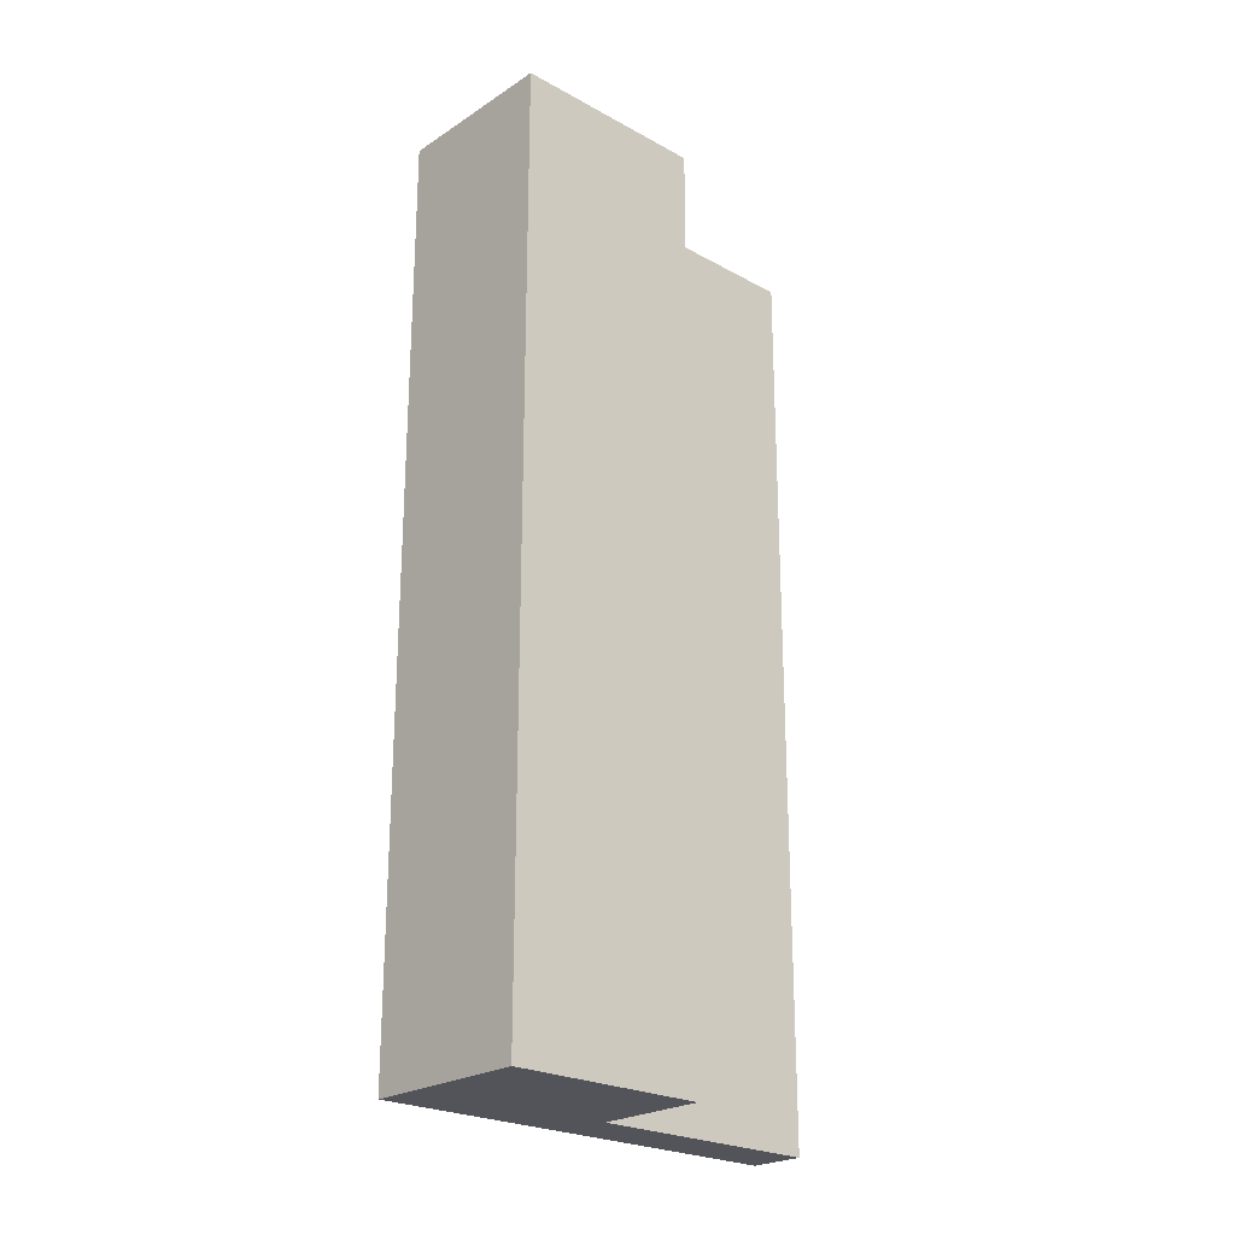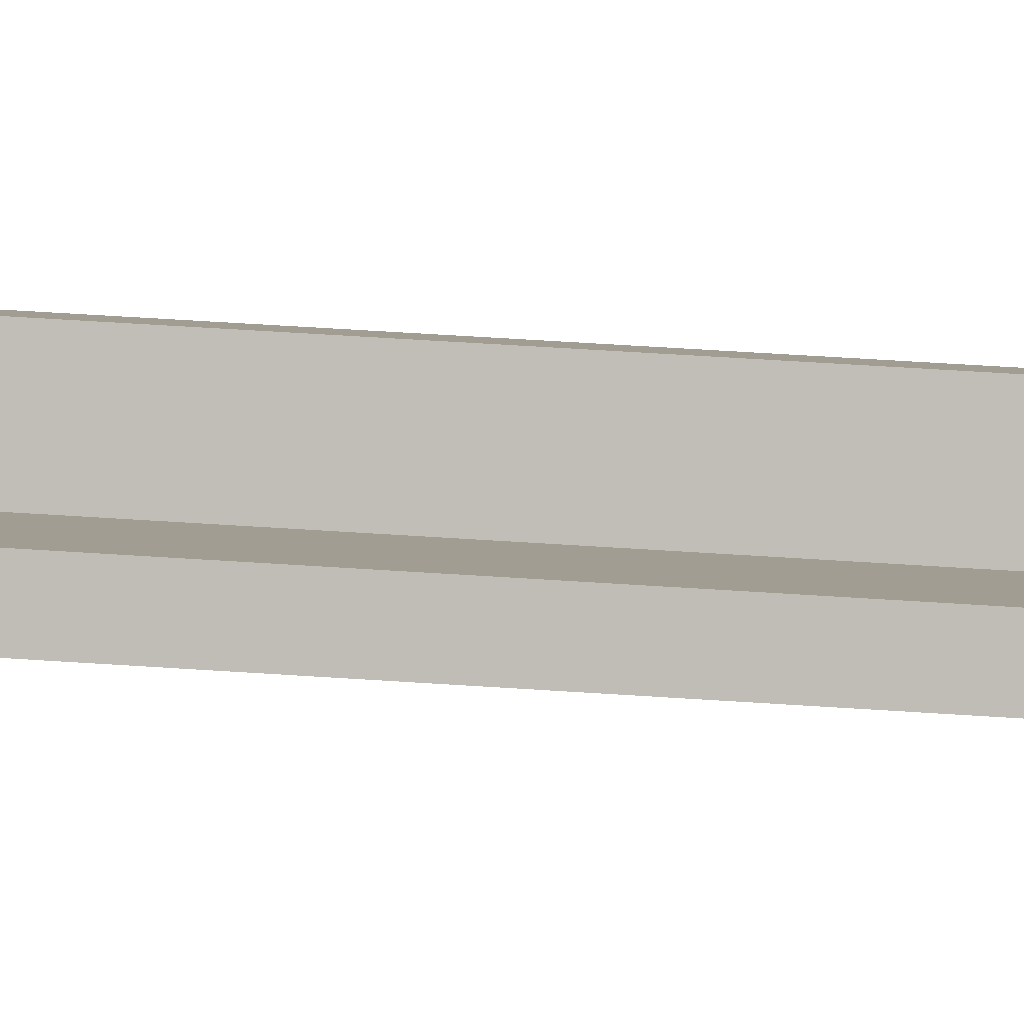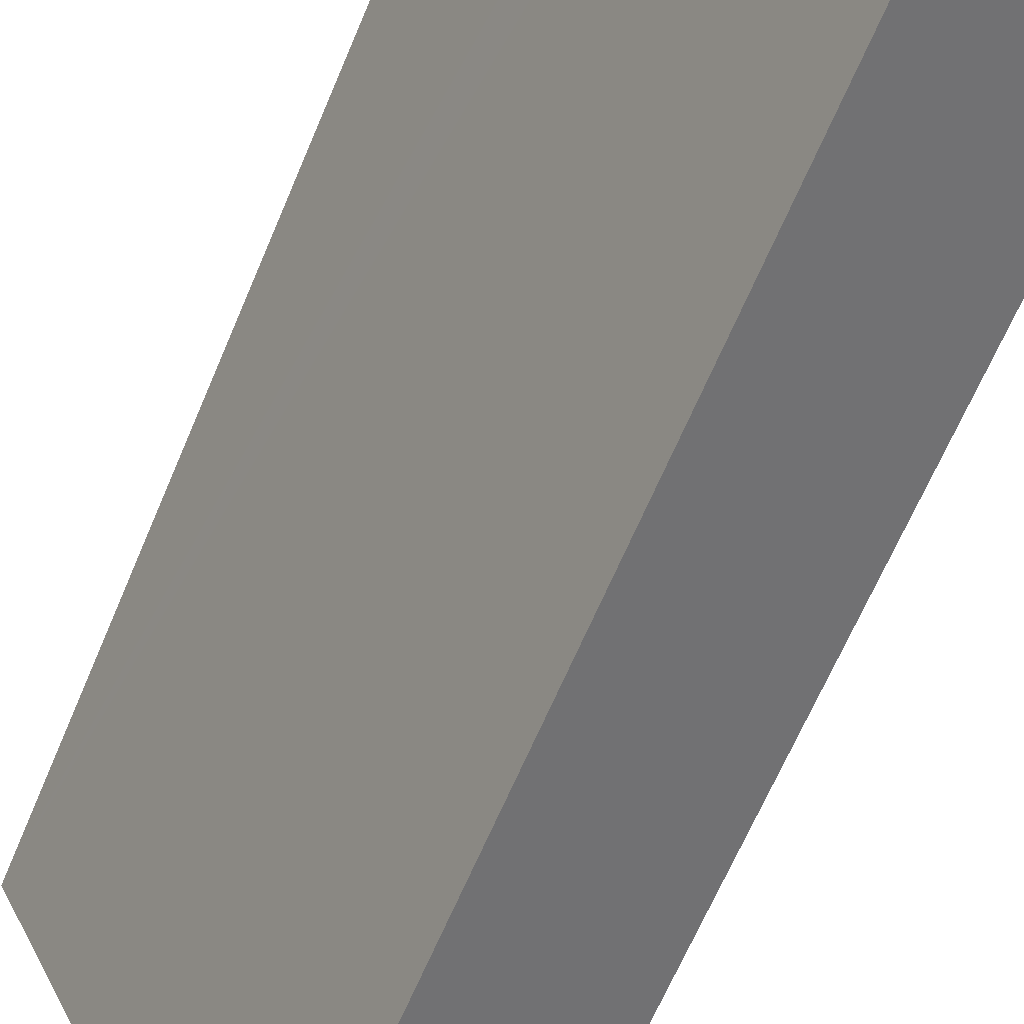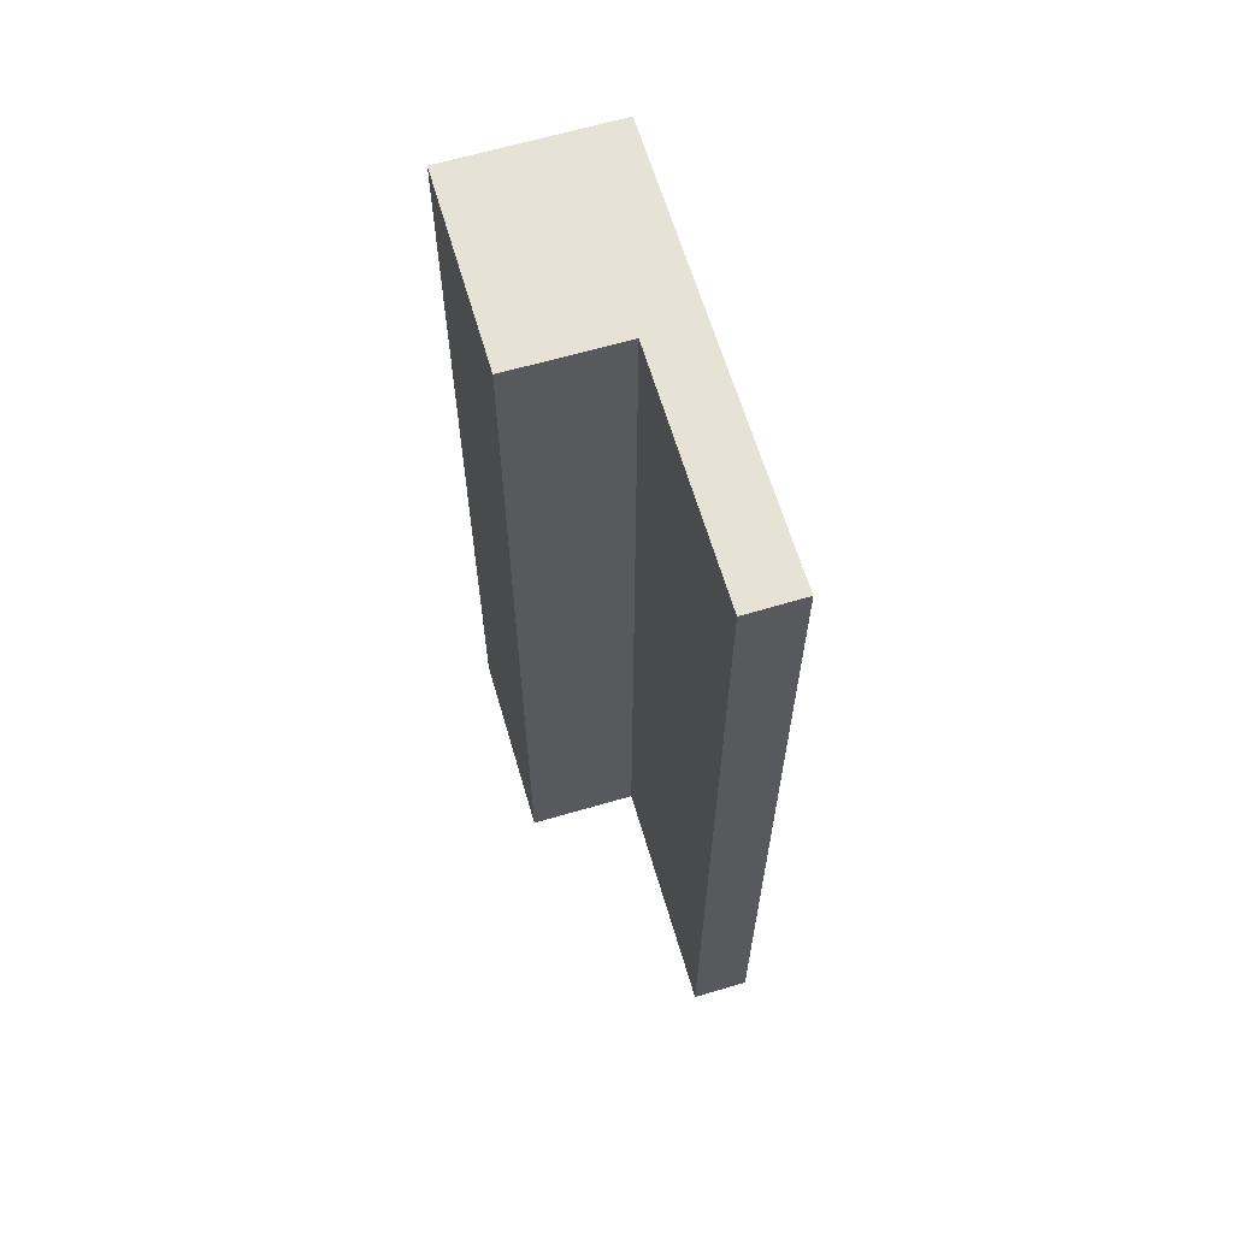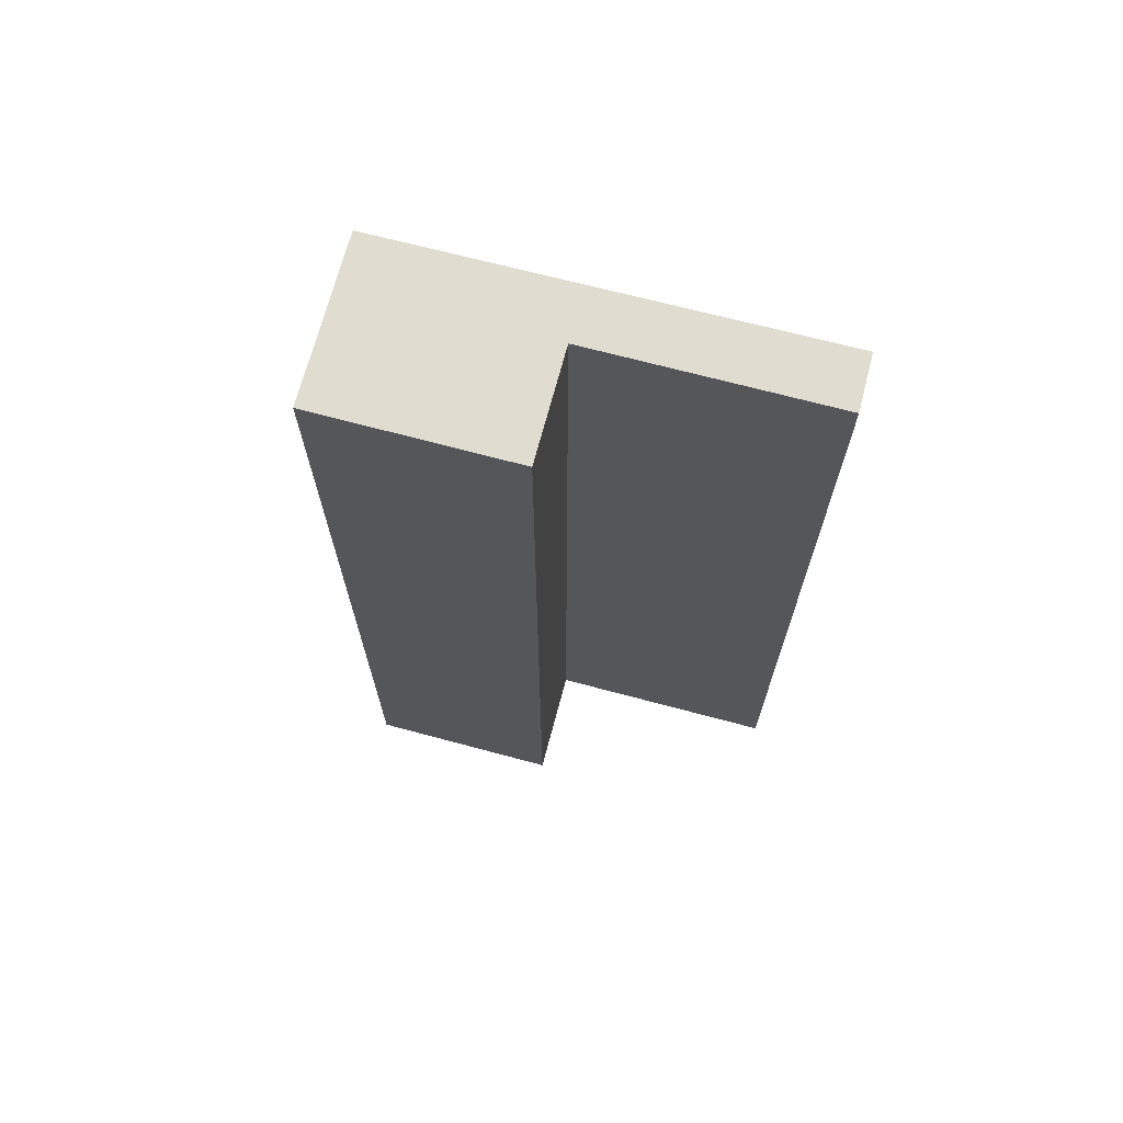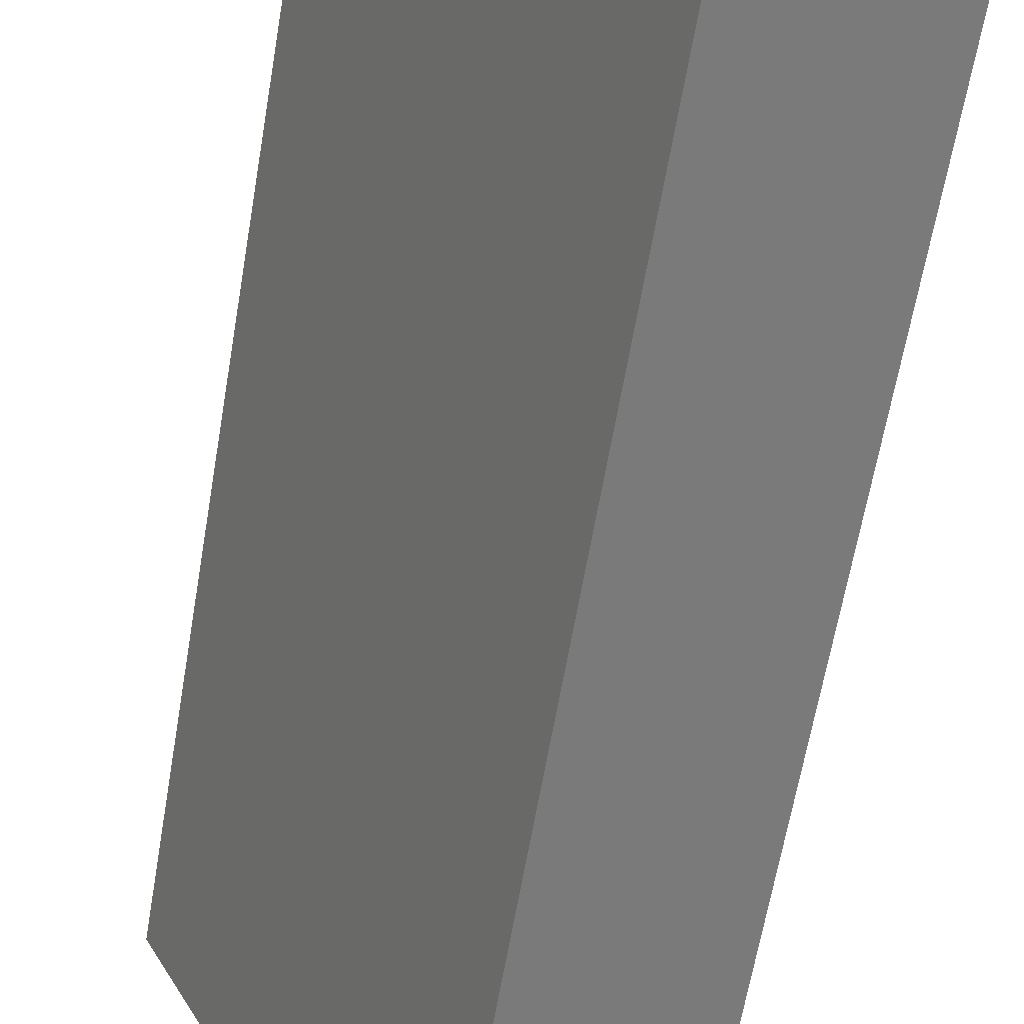
<metadata>
{"format":"obj","ext":"obj","renderer":"f3d","projection":"perspective","resolution":1024,"background":"white","views":[{"elev":-23.9,"azim":-106.2,"up":"+Y"},{"elev":67.5,"azim":93.6,"up":"+Z"},{"elev":-64.6,"azim":157.3,"up":"+Z"},{"elev":63.9,"azim":10.0,"up":"+Y"},{"elev":69.6,"azim":-48.7,"up":"+Y"},{"elev":-61.4,"azim":170.5,"up":"+Z"}]}
</metadata>
<code>
v  2.907 9.877 1.842
v  3.144 9.877 3.657
v  3.68 9.877 3.386
v  2.744 9.877 1.517
v  1.586 9.877 -0.798
v  2.007 9.877 1.361
v  0 9.877 6.048e-16
v  0.935 9.877 1.895
v  3.144 -2.239e-16 3.657
v  3.68 -2.073e-16 3.386
v  0.935 -1.16e-16 1.895
v  2.007 -8.334e-17 1.361
v  2.744 -9.289e-17 1.517
v  1.586 4.886e-17 -0.798
v  2.907 -1.128e-16 1.842
v  0 0 0
g defaultobject
f 1 2 3
f 2 1 4
f 2 4 5
f 2 5 6
f 6 5 7
f 6 7 8
f 9 3 2
f 3 9 10
f 11 6 8
f 6 11 12
f 10 1 3
f 1 10 4
f 4 10 5
f 5 10 13
f 5 13 14
f 13 10 15
f 14 7 5
f 7 14 16
f 16 8 7
f 8 16 11
f 12 2 6
f 2 12 9
f 9 15 10
f 15 9 12
f 15 12 13
f 13 12 14
f 14 12 11
f 14 11 16

</code>
